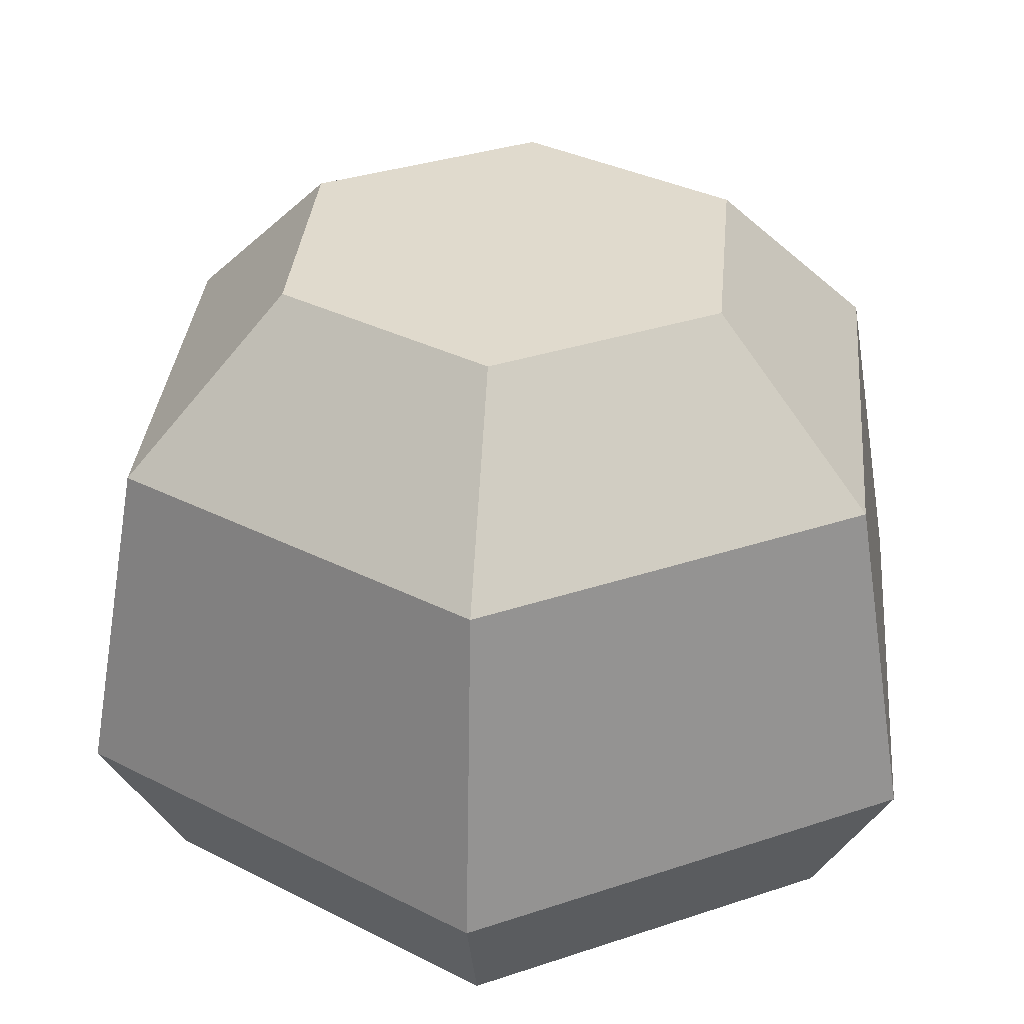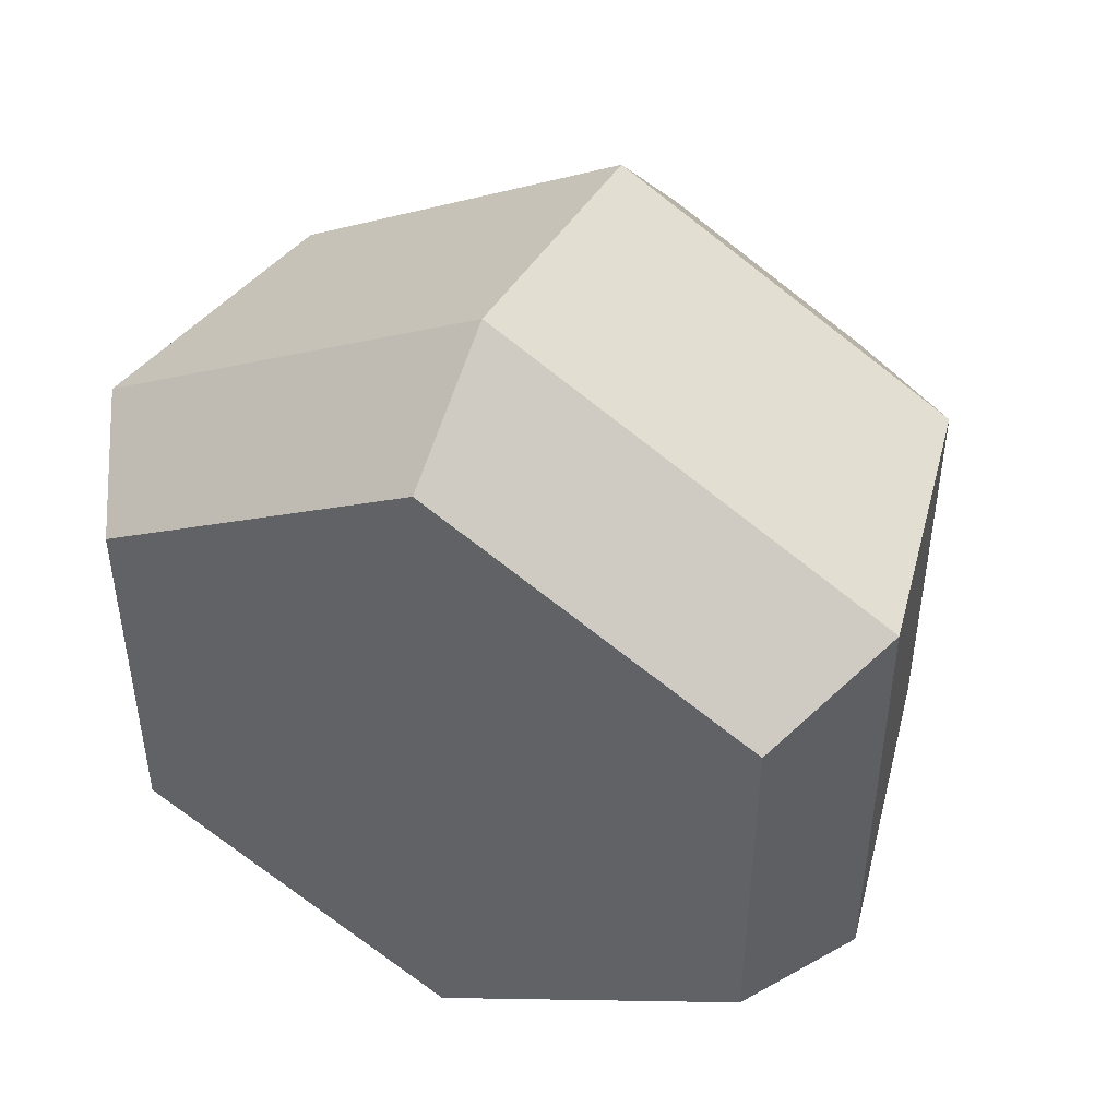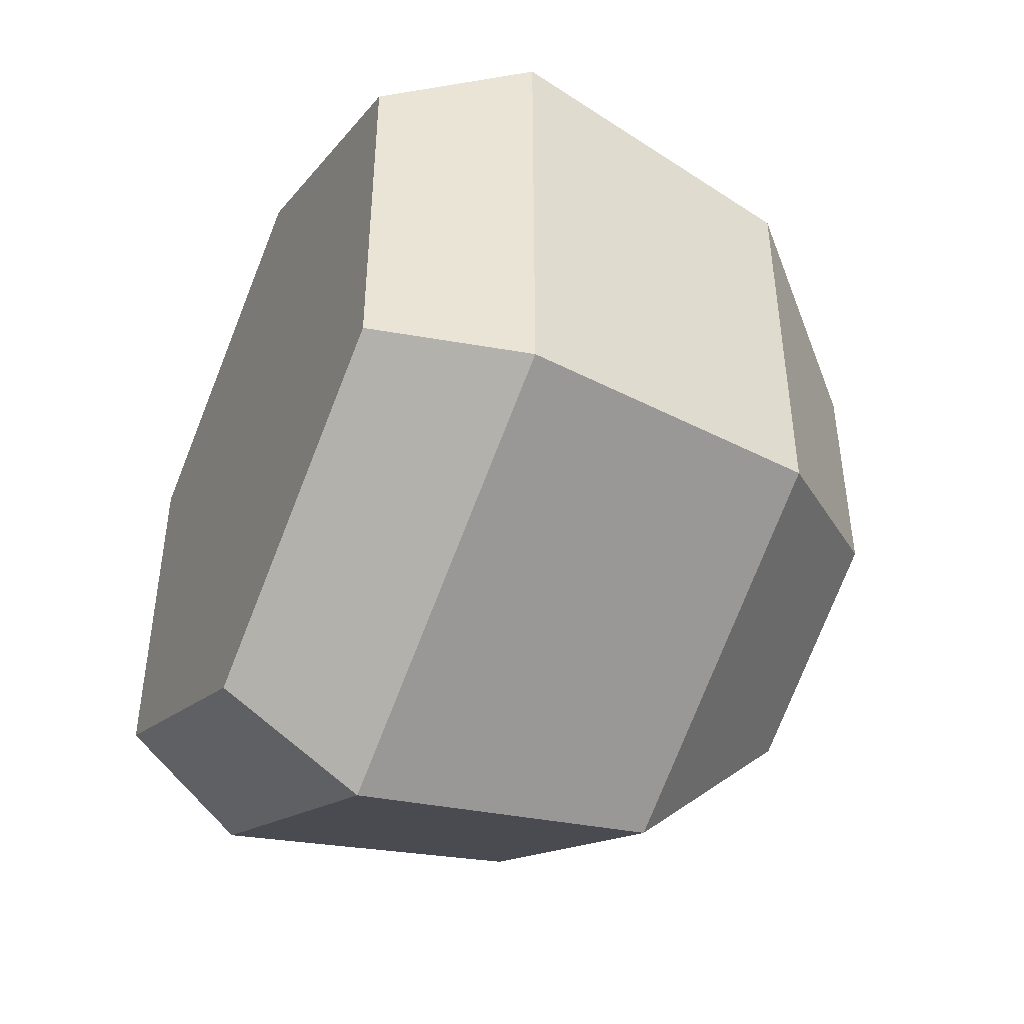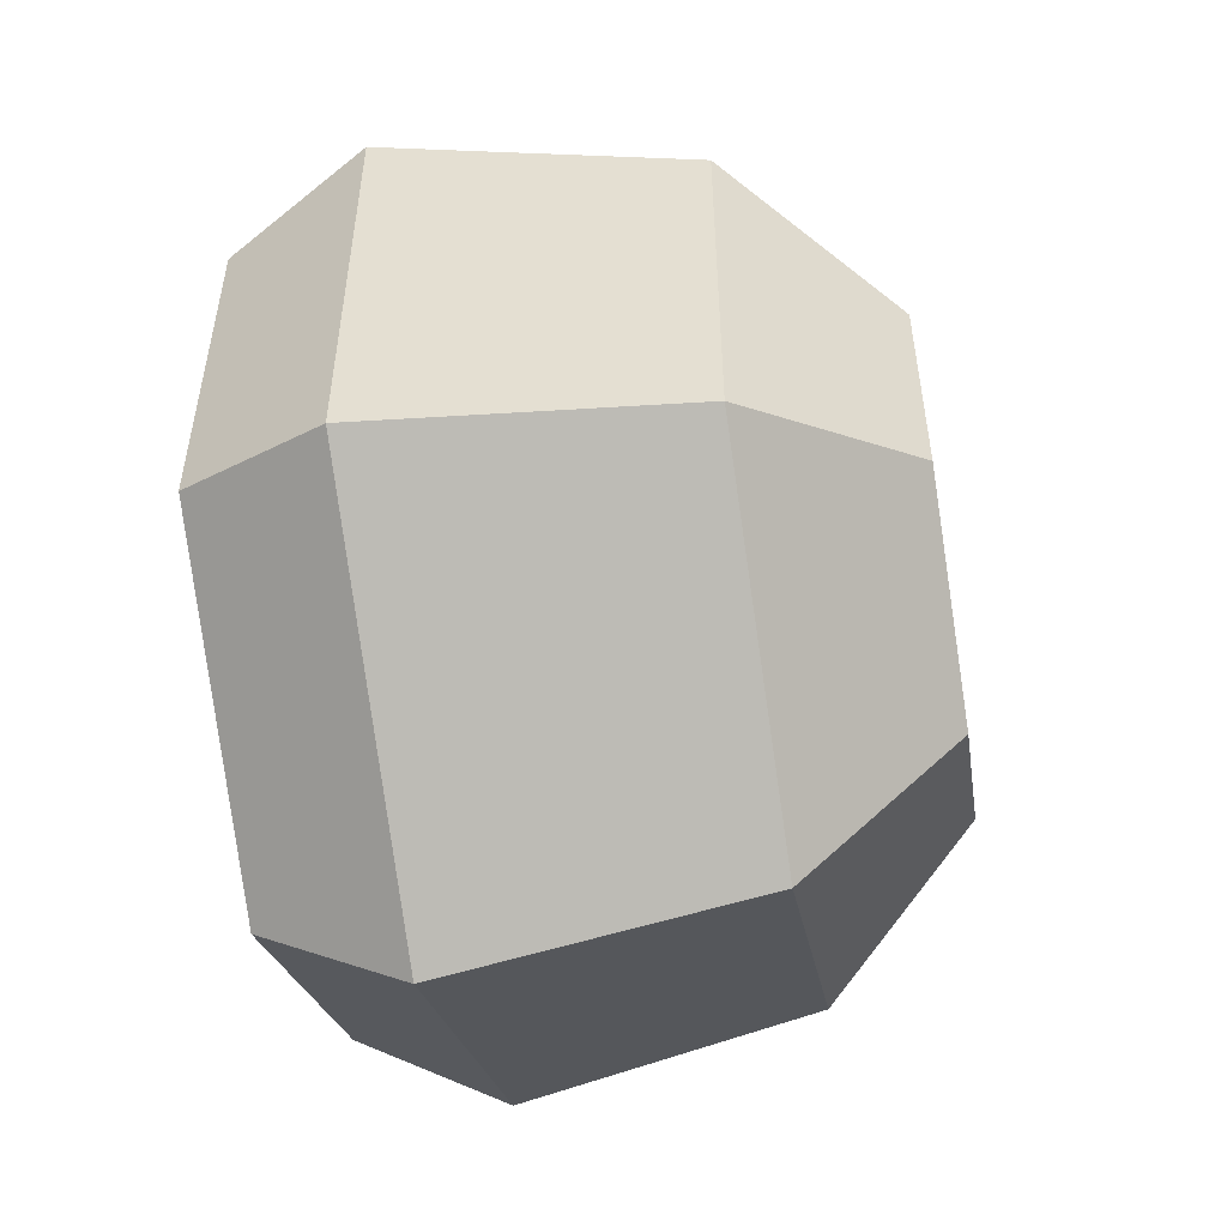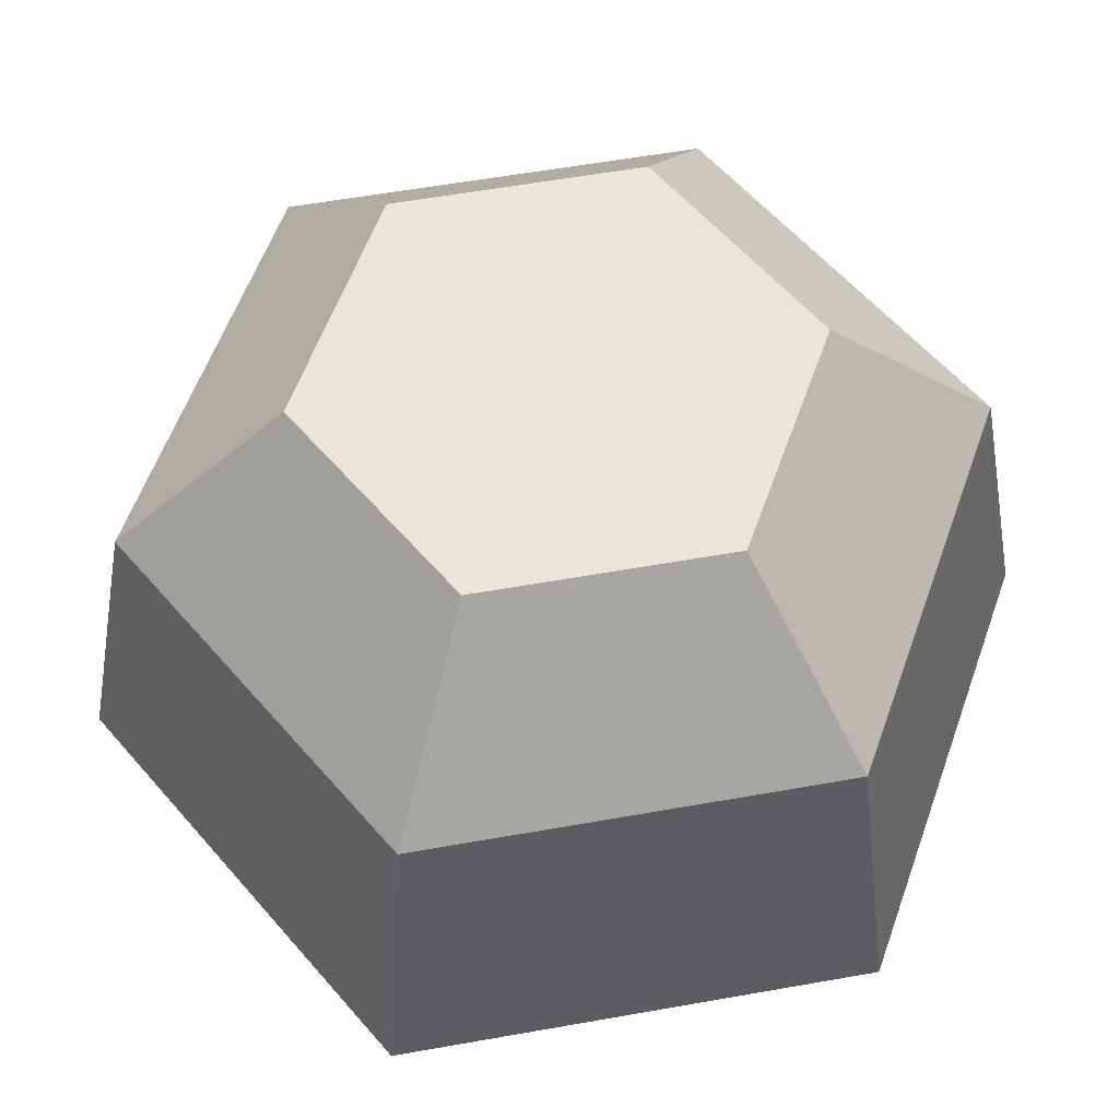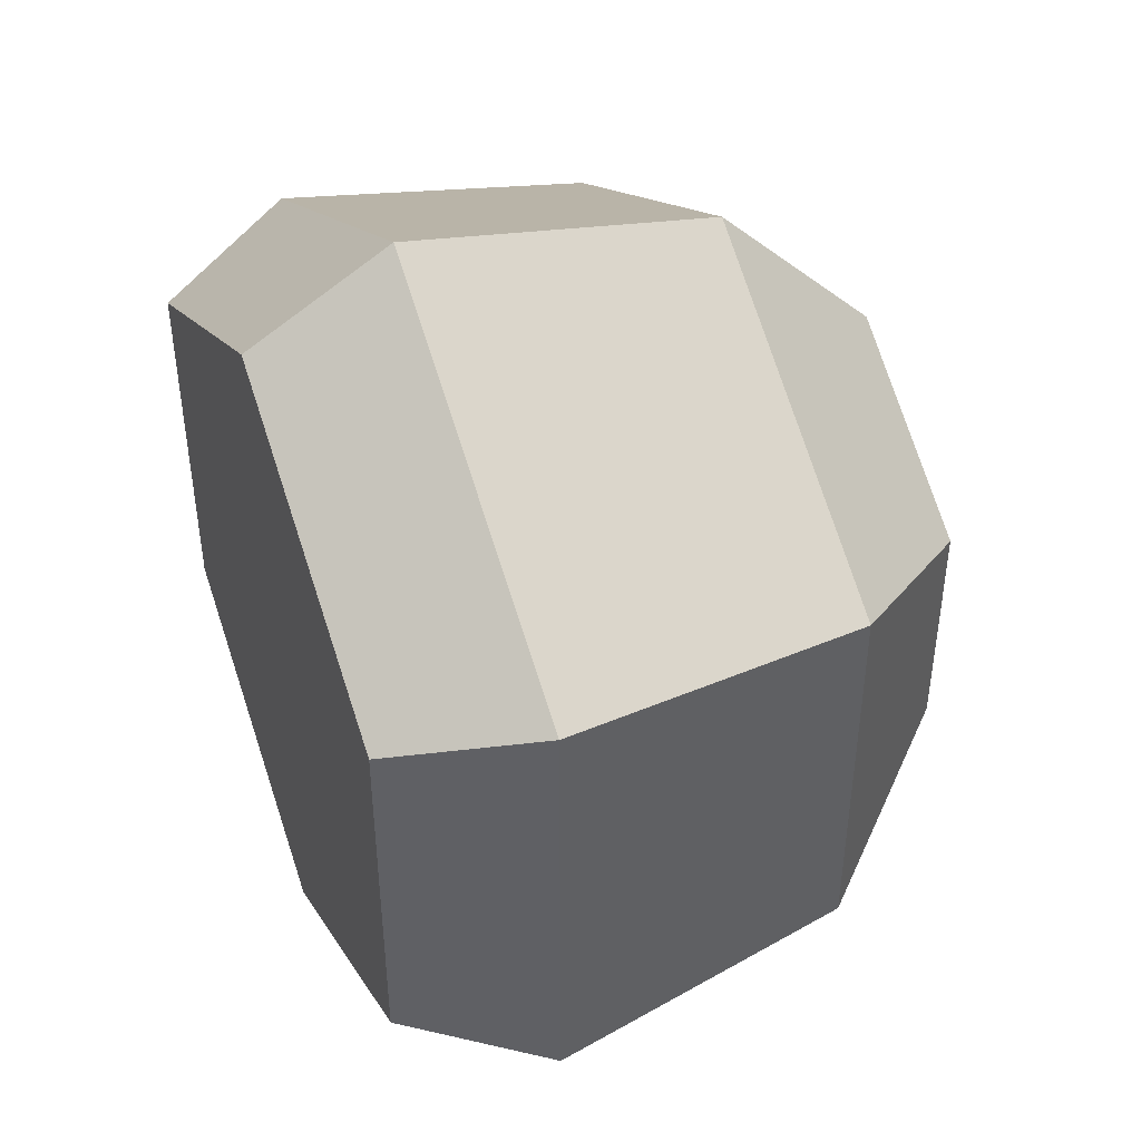
<metadata>
{"format":"obj","ext":"obj","renderer":"f3d","projection":"perspective","resolution":1024,"background":"white","views":[{"elev":33.1,"azim":-114.8,"up":"+Y"},{"elev":46.7,"azim":23.6,"up":"+Z"},{"elev":-45.5,"azim":64.7,"up":"+Z"},{"elev":-52.6,"azim":99.5,"up":"+Z"},{"elev":58.5,"azim":19.6,"up":"+Y"},{"elev":44.8,"azim":68.8,"up":"+Z"}]}
</metadata>
<code>
g stone_smallI
v 0.09235 0.2778 -0.05332
v 0.09235 0.2778 0.05332
v 2.166e-15 0.2778 -0.1066
v 2.166e-15 0.2778 0.1066
v -0.09235 0.2778 -0.05332
v -0.09235 0.2778 0.05332
v 0 0 0.1696
v -0.1469 0 0.08479
v 0 0.06494 0.2069
v -0.1792 0.06494 0.1034
v -0.1792 0.06494 -0.1034
v 0 0.06494 -0.2069
v -0.1565 0.2057 -0.09037
v -7.219e-16 0.2057 -0.1807
v 0 0 -0.1696
v 0.1469 0 -0.08479
v 0.1792 0.06494 -0.1034
v 0.1792 0.06494 0.1034
v 0.1469 0 0.08479
v 0.1565 0.2057 0.09037
v -7.219e-16 0.2057 0.1807
v 0.1565 0.2057 -0.09037
v -0.1469 0 -0.08479
v -0.1565 0.2057 0.09037
f 3 2 1
f 2 3 4
f 4 3 5
f 4 5 6
f 9 8 7
f 8 9 10
f 13 12 11
f 12 13 14
f 12 16 15
f 16 12 17
f 14 5 3
f 5 14 13
f 18 16 17
f 16 18 19
f 2 21 20
f 21 2 4
f 14 17 12
f 17 14 22
f 7 16 19
f 16 7 15
f 15 7 8
f 15 8 23
f 22 18 17
f 18 22 20
f 11 15 23
f 15 11 12
f 6 21 4
f 21 6 24
f 18 7 19
f 7 18 9
f 23 10 11
f 10 23 8
f 14 1 22
f 1 14 3
f 20 9 18
f 9 20 21
f 1 20 22
f 20 1 2
f 24 5 13
f 5 24 6
f 21 10 9
f 10 21 24
f 10 13 11
f 13 10 24

</code>
